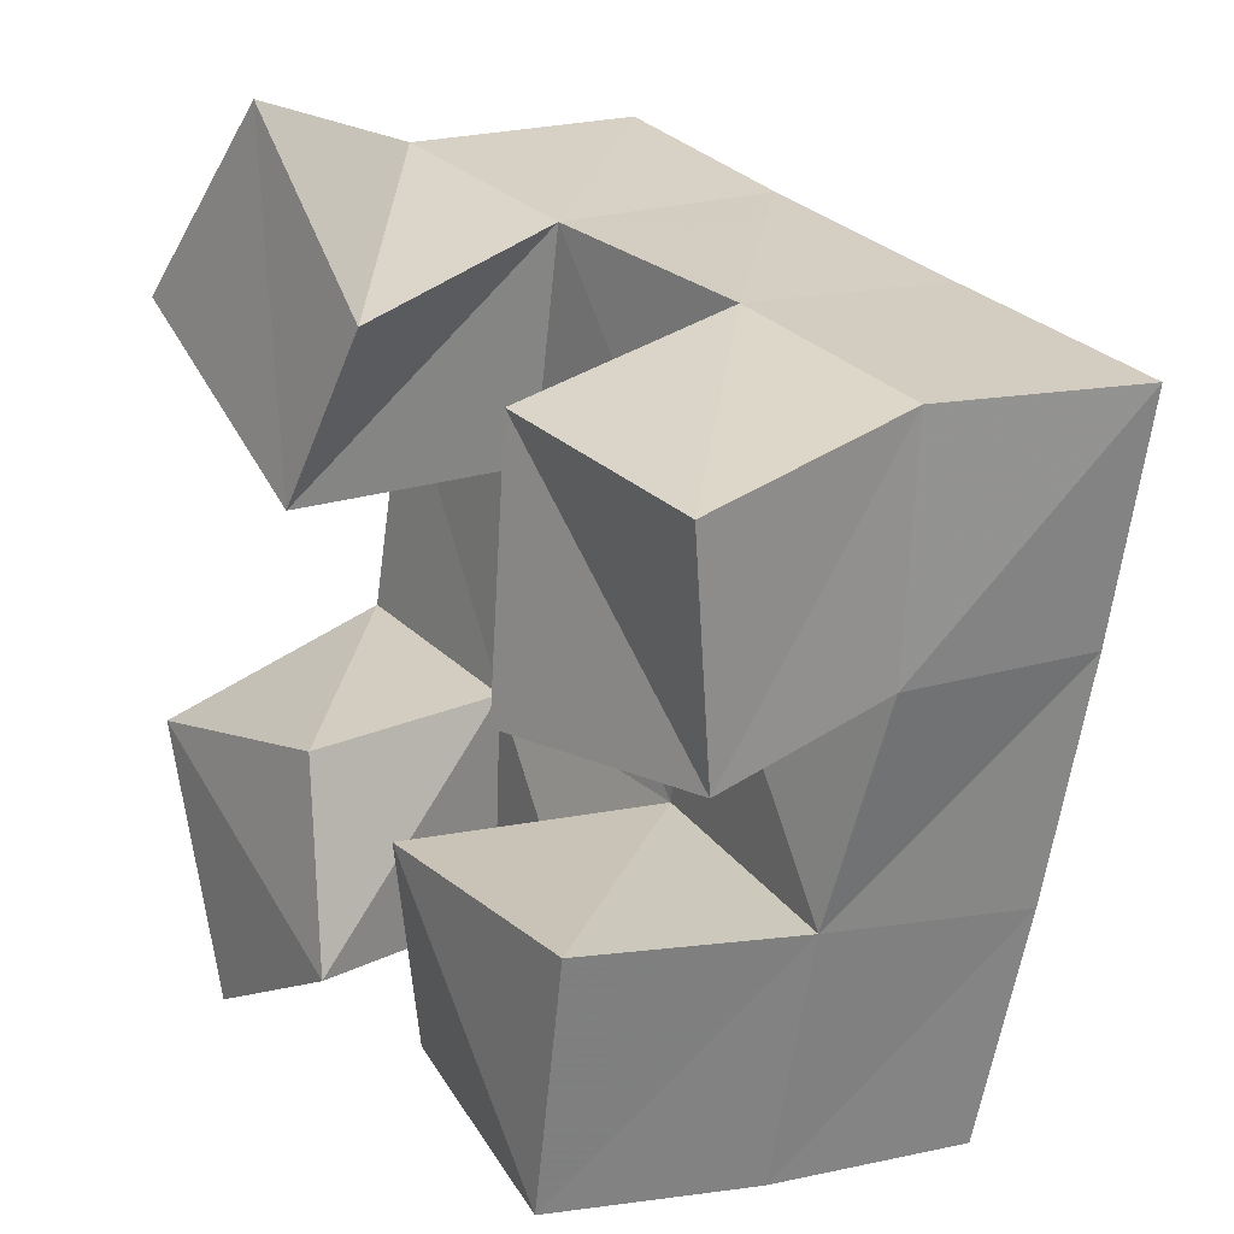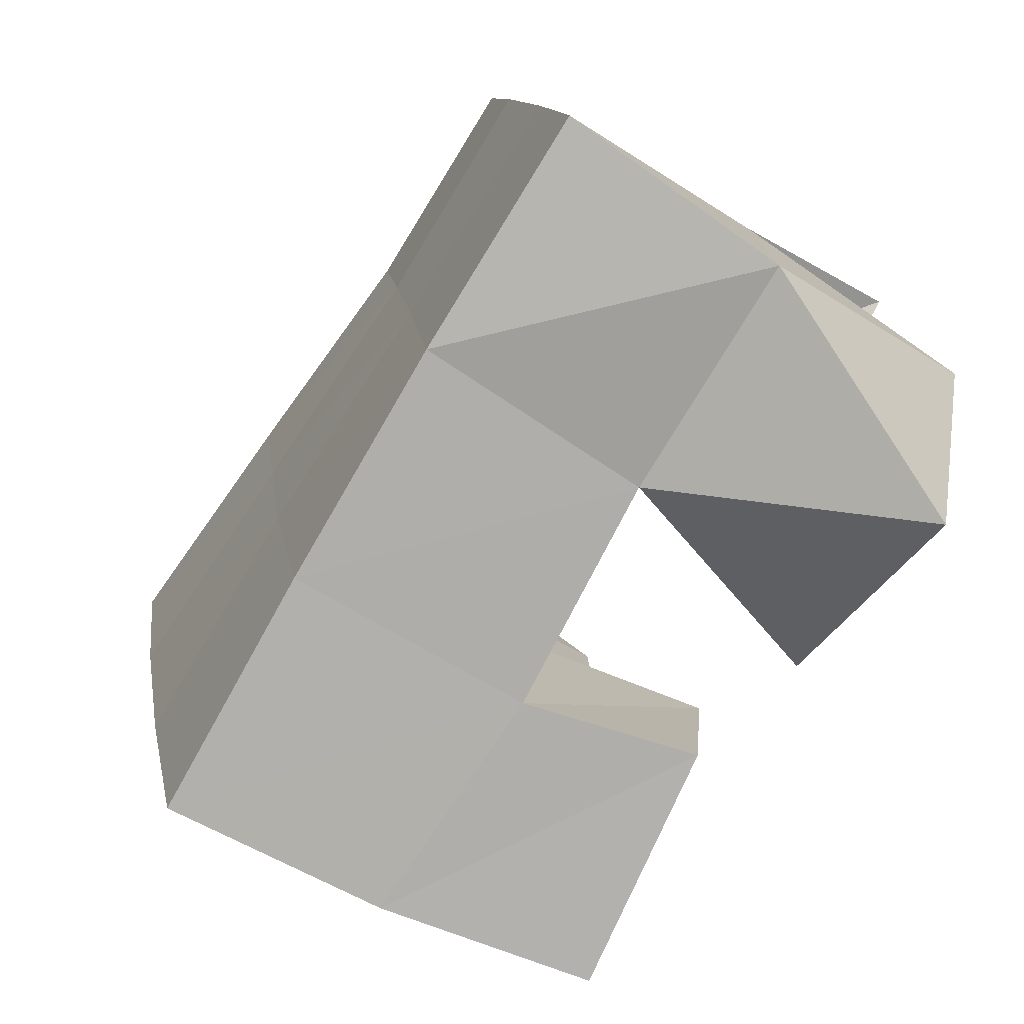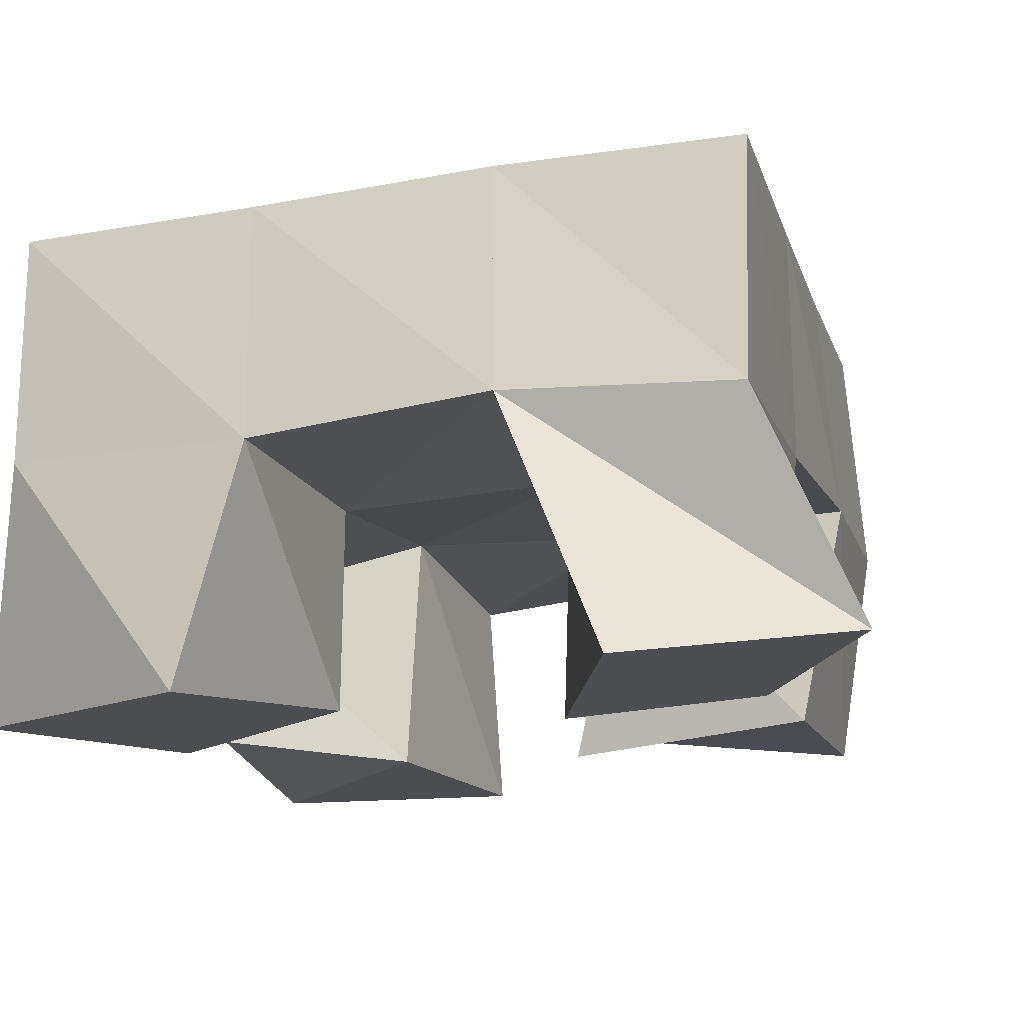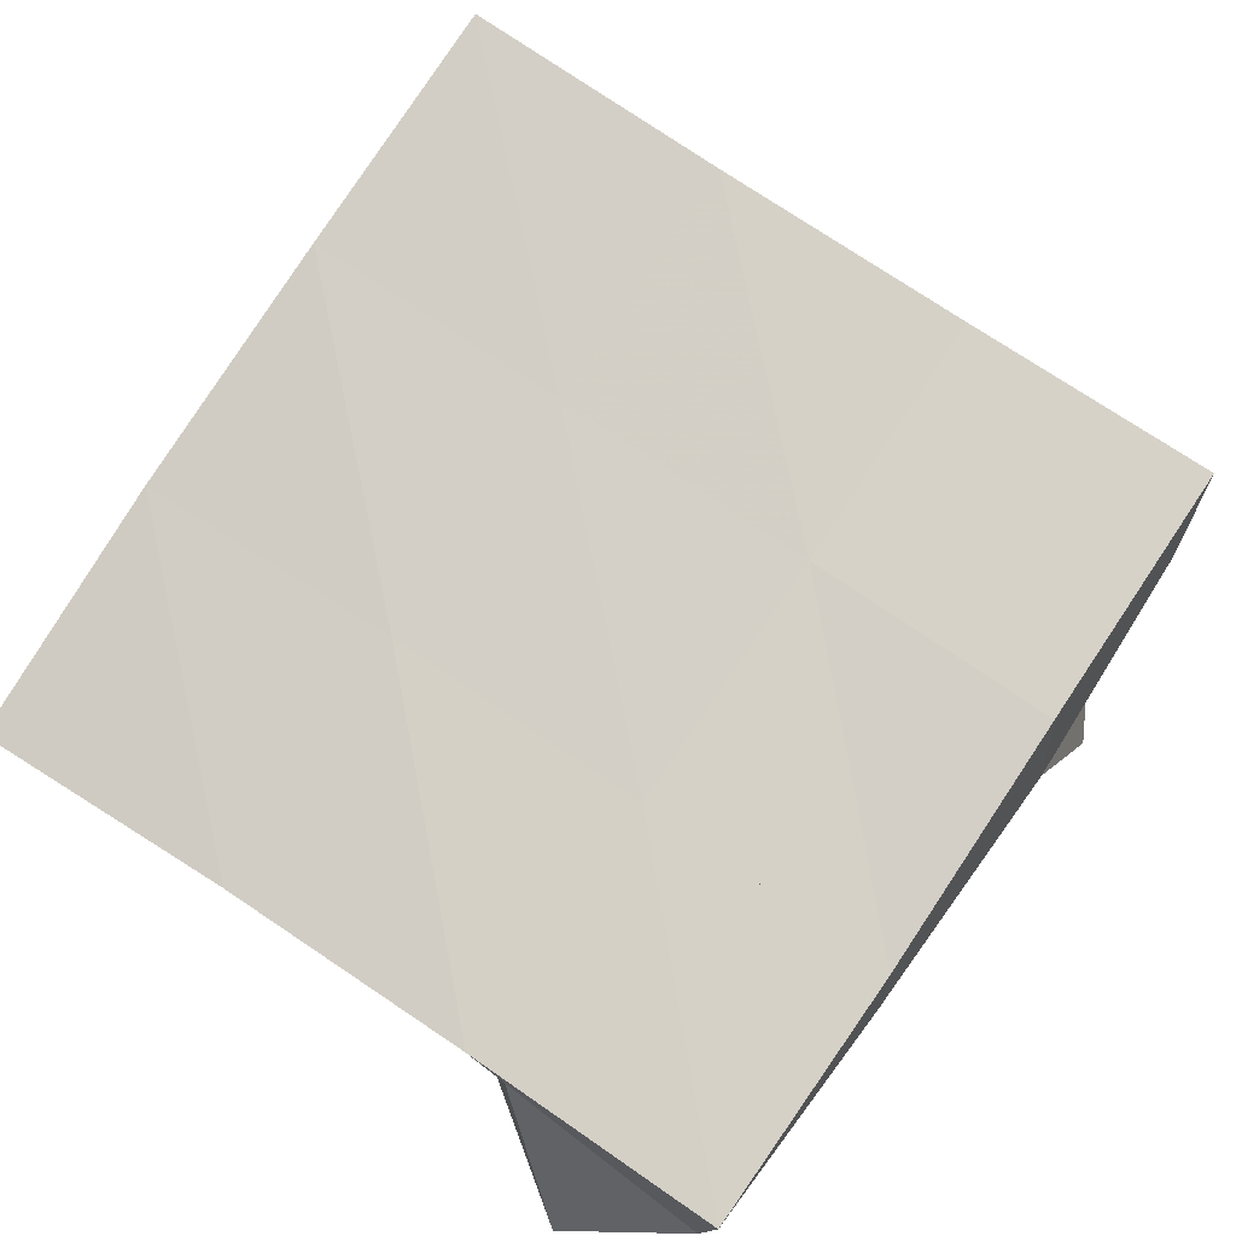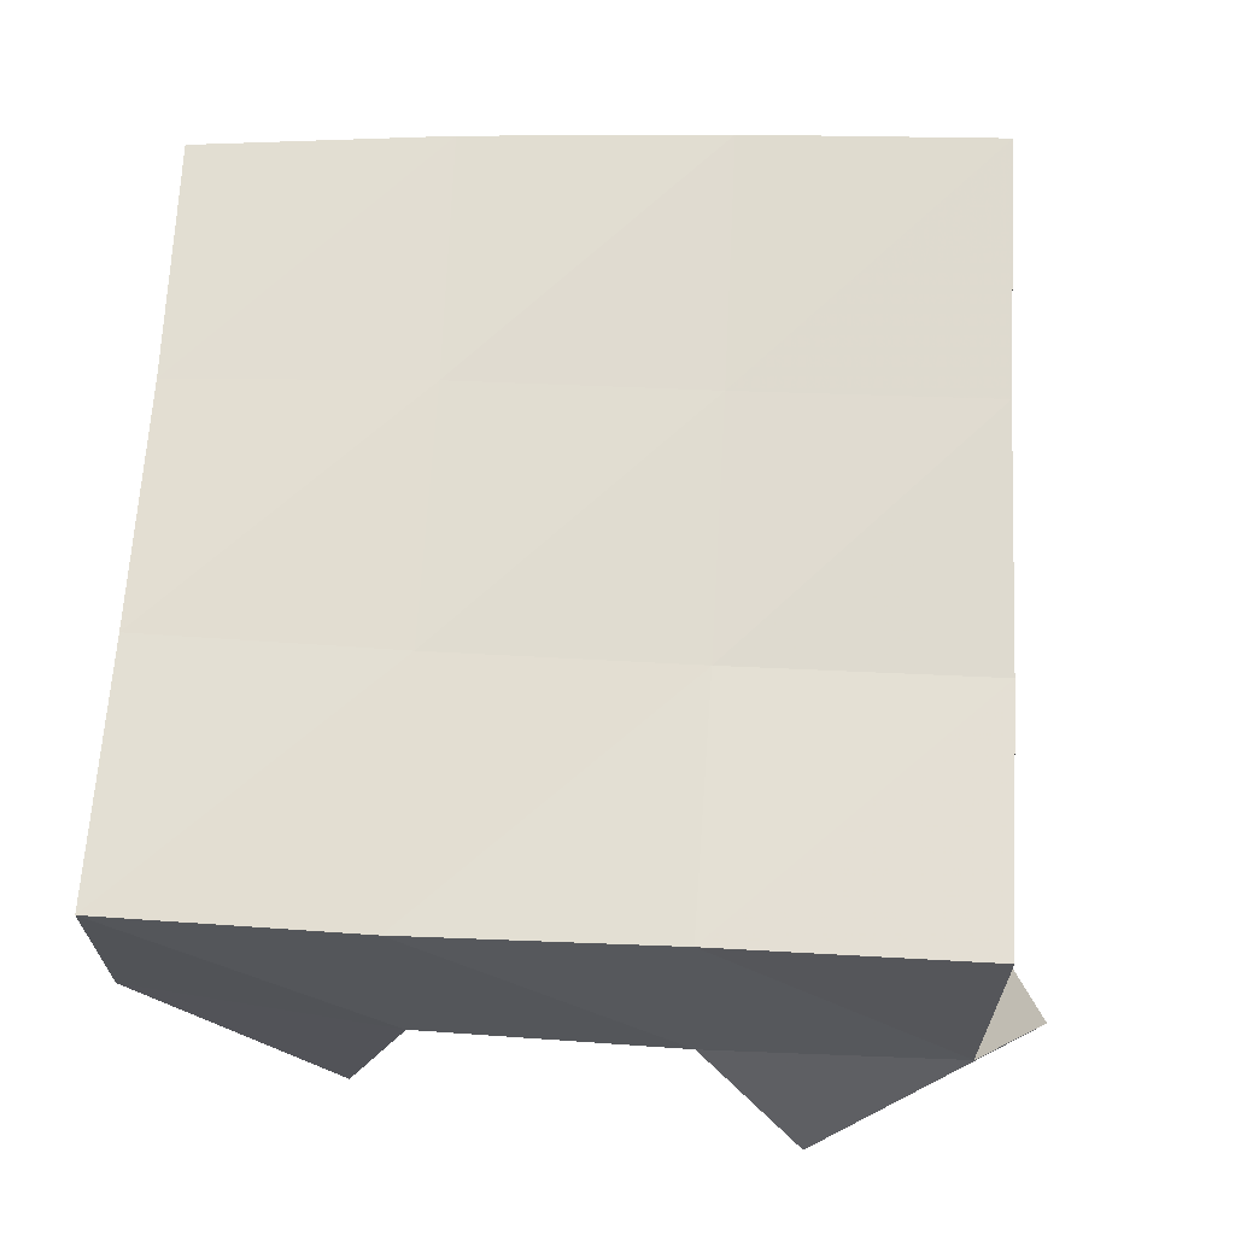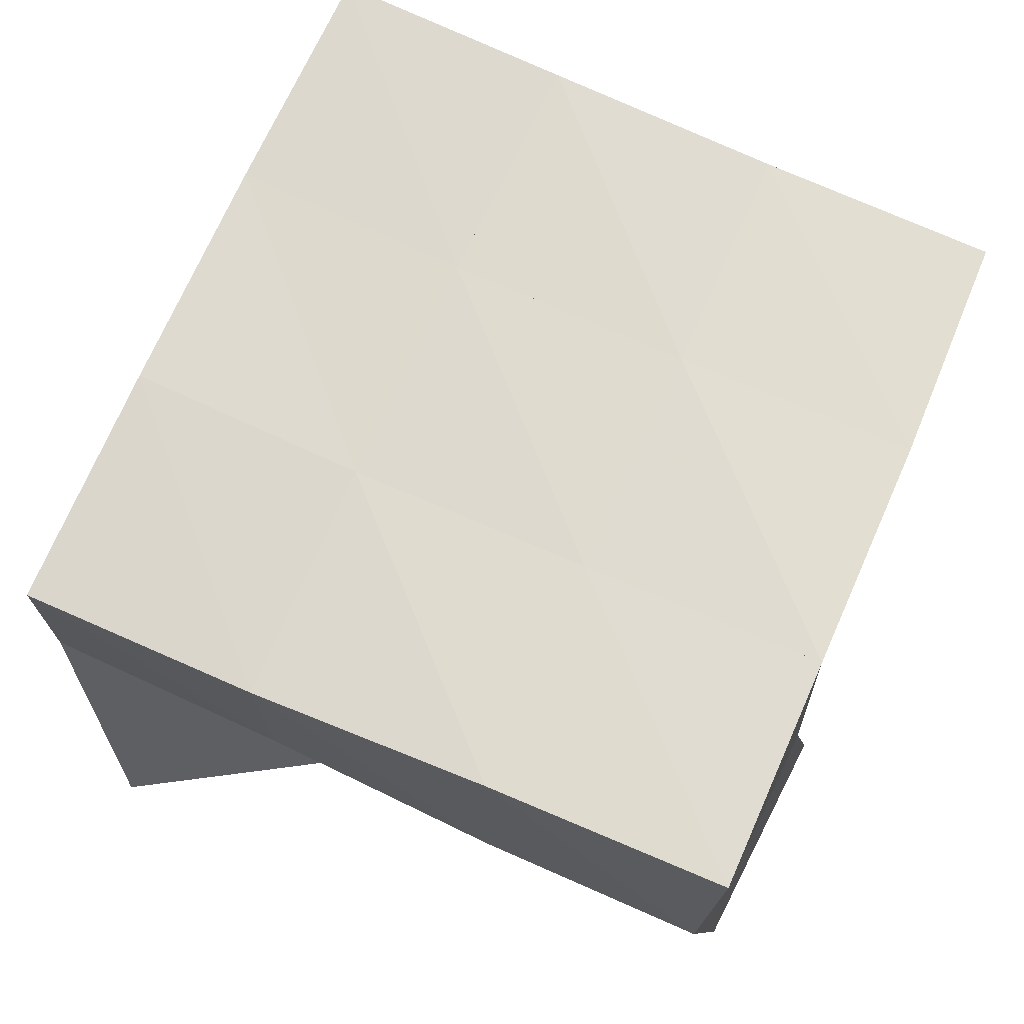
<metadata>
{"format":"obj","ext":"obj","renderer":"f3d","projection":"perspective","resolution":1024,"background":"white","views":[{"elev":20.5,"azim":55.5,"up":"+Z"},{"elev":-74.1,"azim":-123.5,"up":"+Z"},{"elev":-15.6,"azim":-67.1,"up":"+Y"},{"elev":77.3,"azim":-138.6,"up":"+Y"},{"elev":67.6,"azim":-79.0,"up":"+Y"},{"elev":74.1,"azim":31.2,"up":"+Y"}]}
</metadata>
<code>
v 0.5811 0.1 0.1056
v 0.5603 0.1498 0.1226
v 0.6237 0.1001 0.1282
v 0.6097 0.1474 0.123
v 0.5619 0.1001 0.1603
v 0.5619 0.1493 0.1749
v 0.6135 0.1046 0.1706
v 0.6121 0.1477 0.1717
v 0.6798 0.1035 0.1985
v 0.6711 0.1521 0.2134
v 0.7266 0.1143 0.2003
v 0.7239 0.1539 0.2079
v 0.6789 0.1078 0.2528
v 0.6785 0.1549 0.263
v 0.7302 0.1083 0.2479
v 0.7259 0.1552 0.2568
v 0.5648 0.1008 0.2483
v 0.5669 0.1541 0.2256
v 0.6173 0.1 0.22
v 0.6205 0.151 0.2203
v 0.5961 0.1081 0.2898
v 0.5748 0.1525 0.2736
v 0.6362 0.1054 0.2571
v 0.627 0.1525 0.2676
v 0.6483 0.107 0.1233
v 0.6564 0.1429 0.1174
v 0.6973 0.1 0.1154
v 0.7043 0.1442 0.1094
v 0.6521 0.1 0.168
v 0.6624 0.1529 0.166
v 0.7064 0.1 0.1682
v 0.7132 0.1474 0.1618
v 0.5589 0.1973 0.1241
v 0.6086 0.196 0.1182
v 0.5645 0.1992 0.1736
v 0.6138 0.1986 0.1681
v 0.5714 0.2023 0.2234
v 0.6199 0.2006 0.2175
v 0.5781 0.2031 0.2738
v 0.6268 0.2018 0.2672
v 0.6575 0.1934 0.1116
v 0.6642 0.1985 0.1614
v 0.6701 0.2016 0.2107
v 0.6764 0.2044 0.2594
v 0.7067 0.19 0.1037
v 0.7142 0.1965 0.1534
v 0.7205 0.2024 0.2035
v 0.7266 0.2064 0.2523
f 1 2 4
f 3 1 4
f 2 6 8
f 4 2 8
f 6 5 7
f 8 6 7
f 5 1 3
f 7 5 3
f 8 7 3
f 4 8 3
f 2 1 5
f 6 2 5
f 9 10 12
f 11 9 12
f 10 14 16
f 12 10 16
f 14 13 15
f 16 14 15
f 13 9 11
f 15 13 11
f 16 15 11
f 12 16 11
f 10 9 13
f 14 10 13
f 17 18 20
f 19 17 20
f 18 22 24
f 20 18 24
f 22 21 23
f 24 22 23
f 21 17 19
f 23 21 19
f 24 23 19
f 20 24 19
f 18 17 21
f 22 18 21
f 25 26 28
f 27 25 28
f 26 30 32
f 28 26 32
f 30 29 31
f 32 30 31
f 29 25 27
f 31 29 27
f 32 31 27
f 28 32 27
f 26 25 29
f 30 26 29
f 2 33 34
f 4 2 34
f 33 35 36
f 34 33 36
f 35 6 8
f 36 35 8
f 6 2 4
f 8 6 4
f 36 8 4
f 34 36 4
f 33 2 6
f 35 33 6
f 6 35 36
f 8 6 36
f 35 37 38
f 36 35 38
f 37 18 20
f 38 37 20
f 18 6 8
f 20 18 8
f 38 20 8
f 36 38 8
f 35 6 18
f 37 35 18
f 18 37 38
f 20 18 38
f 37 39 40
f 38 37 40
f 39 22 24
f 40 39 24
f 22 18 20
f 24 22 20
f 40 24 20
f 38 40 20
f 37 18 22
f 39 37 22
f 4 34 41
f 26 4 41
f 34 36 42
f 41 34 42
f 36 8 30
f 42 36 30
f 8 4 26
f 30 8 26
f 42 30 26
f 41 42 26
f 34 4 8
f 36 34 8
f 8 36 42
f 30 8 42
f 36 38 43
f 42 36 43
f 38 20 10
f 43 38 10
f 20 8 30
f 10 20 30
f 43 10 30
f 42 43 30
f 36 8 20
f 38 36 20
f 20 38 43
f 10 20 43
f 38 40 44
f 43 38 44
f 40 24 14
f 44 40 14
f 24 20 10
f 14 24 10
f 44 14 10
f 43 44 10
f 38 20 24
f 40 38 24
f 26 41 45
f 28 26 45
f 41 42 46
f 45 41 46
f 42 30 32
f 46 42 32
f 30 26 28
f 32 30 28
f 46 32 28
f 45 46 28
f 41 26 30
f 42 41 30
f 30 42 46
f 32 30 46
f 42 43 47
f 46 42 47
f 43 10 12
f 47 43 12
f 10 30 32
f 12 10 32
f 47 12 32
f 46 47 32
f 42 30 10
f 43 42 10
f 10 43 47
f 12 10 47
f 43 44 48
f 47 43 48
f 44 14 16
f 48 44 16
f 14 10 12
f 16 14 12
f 48 16 12
f 47 48 12
f 43 10 14
f 44 43 14

</code>
